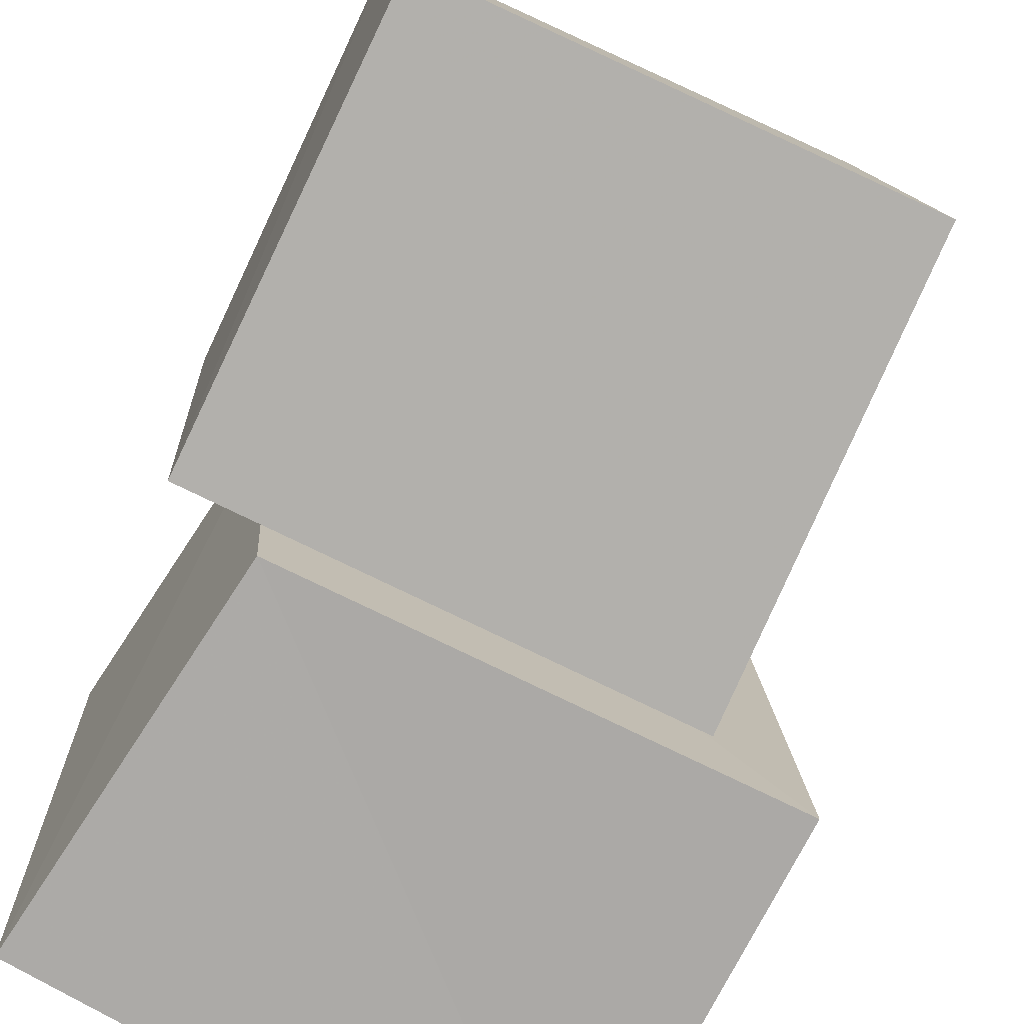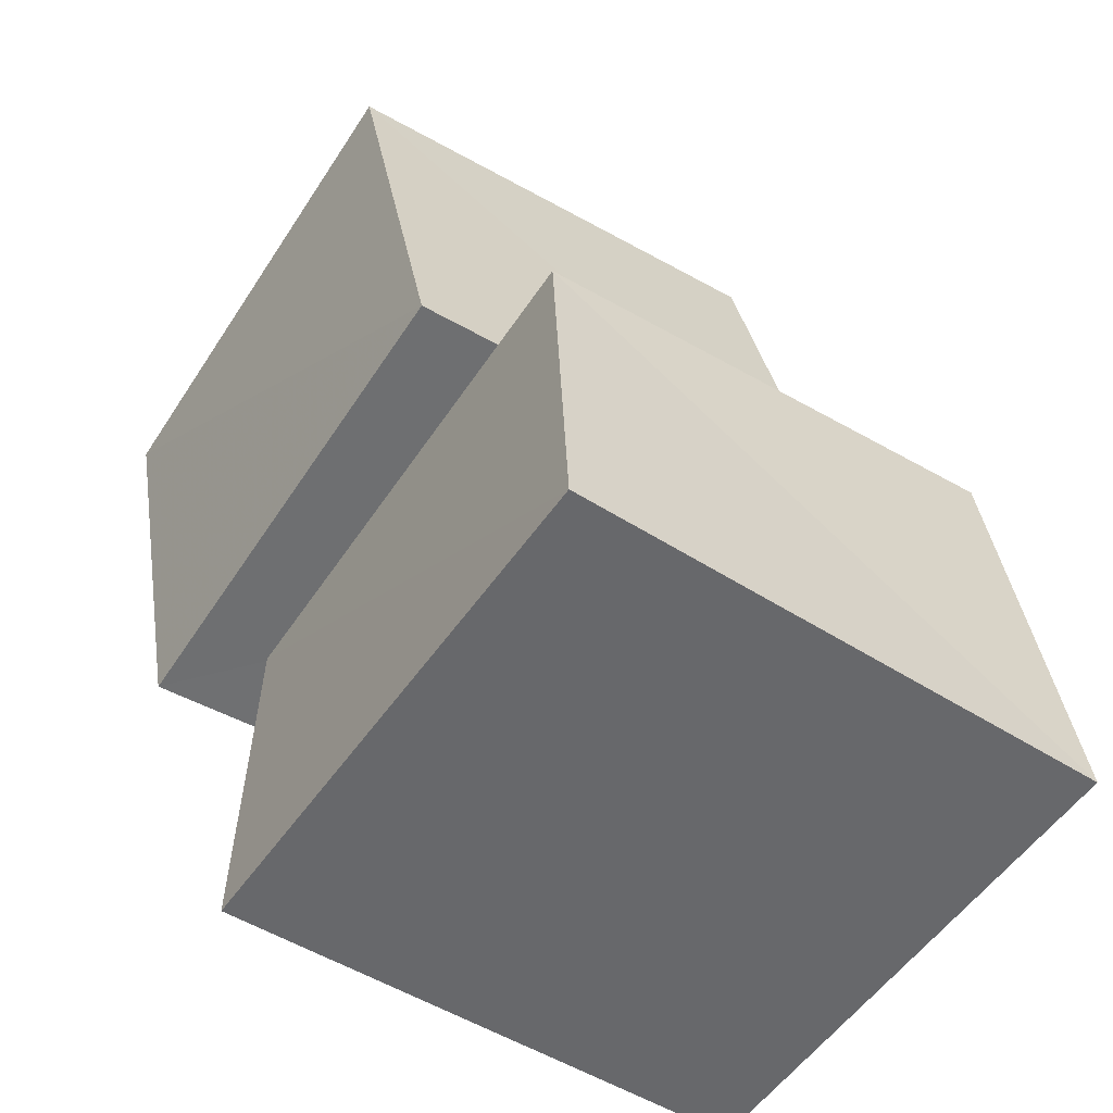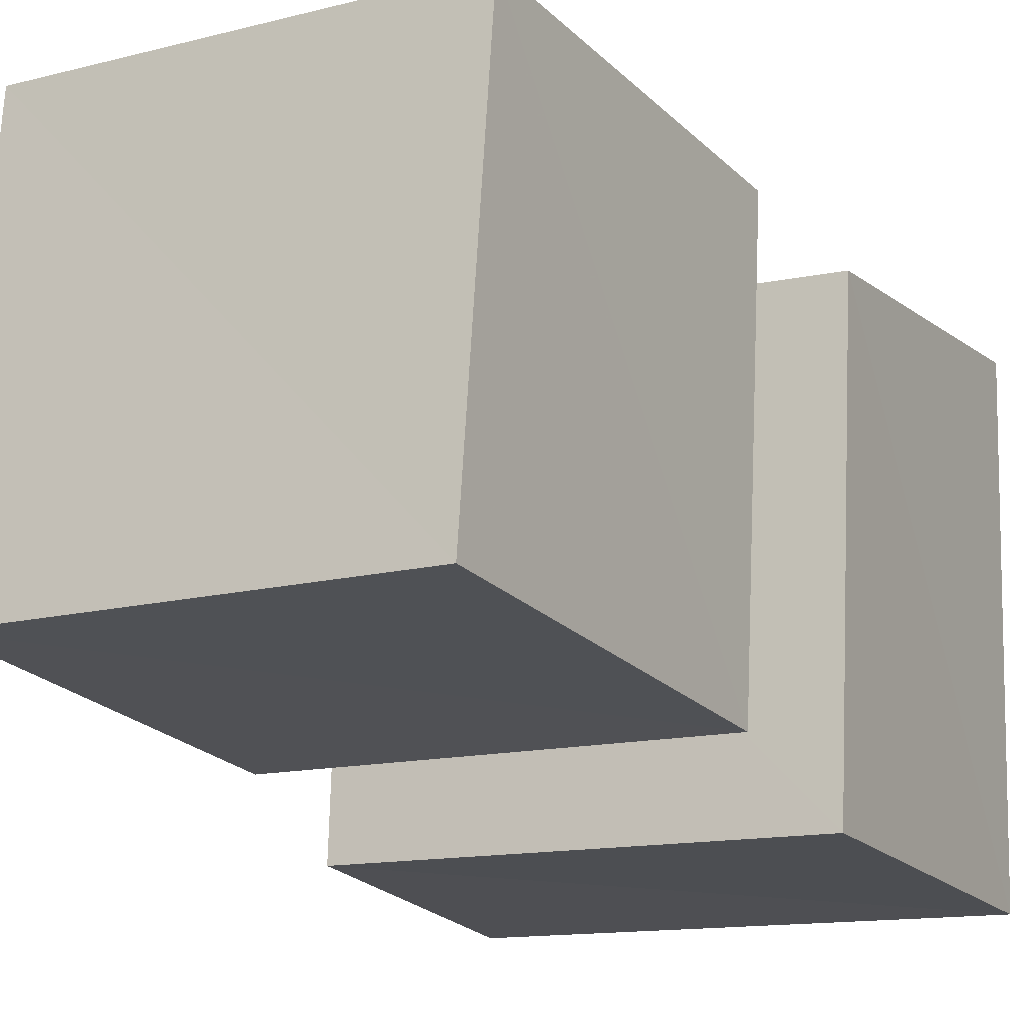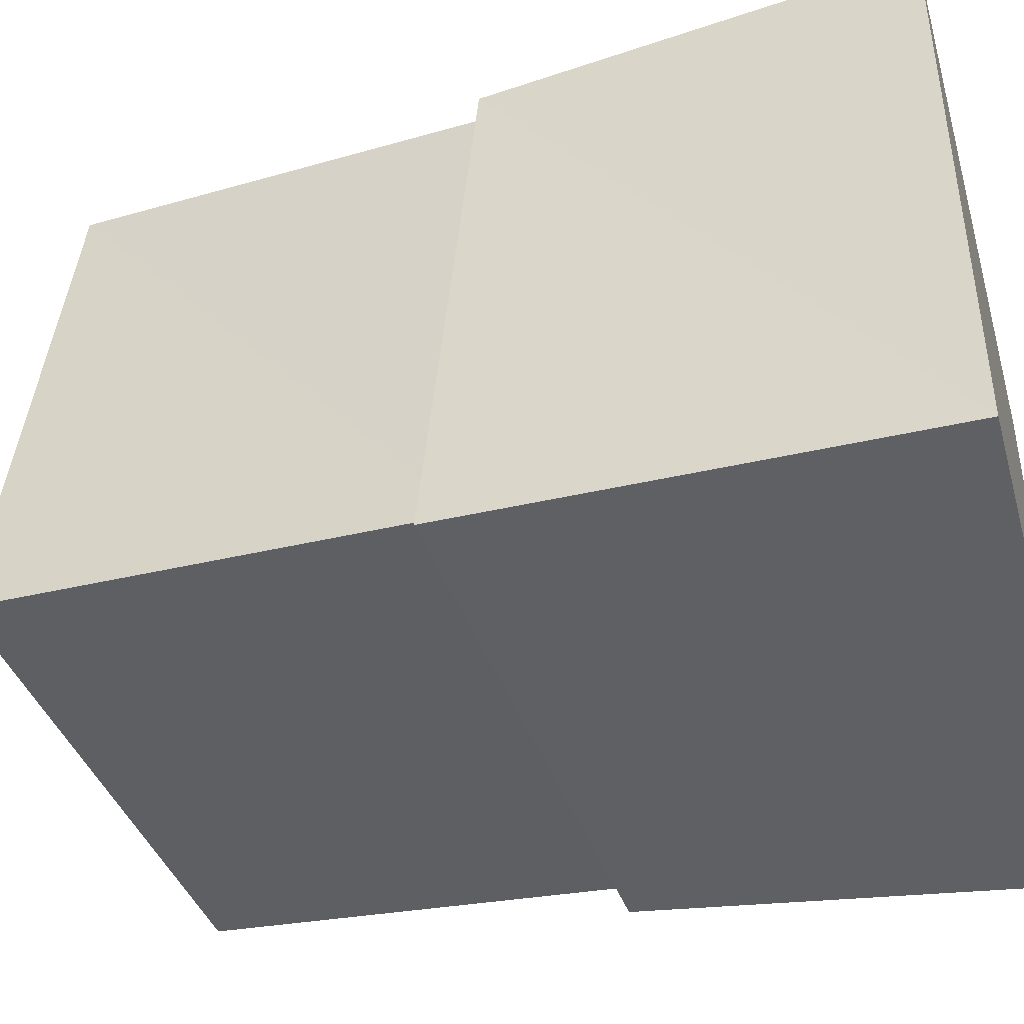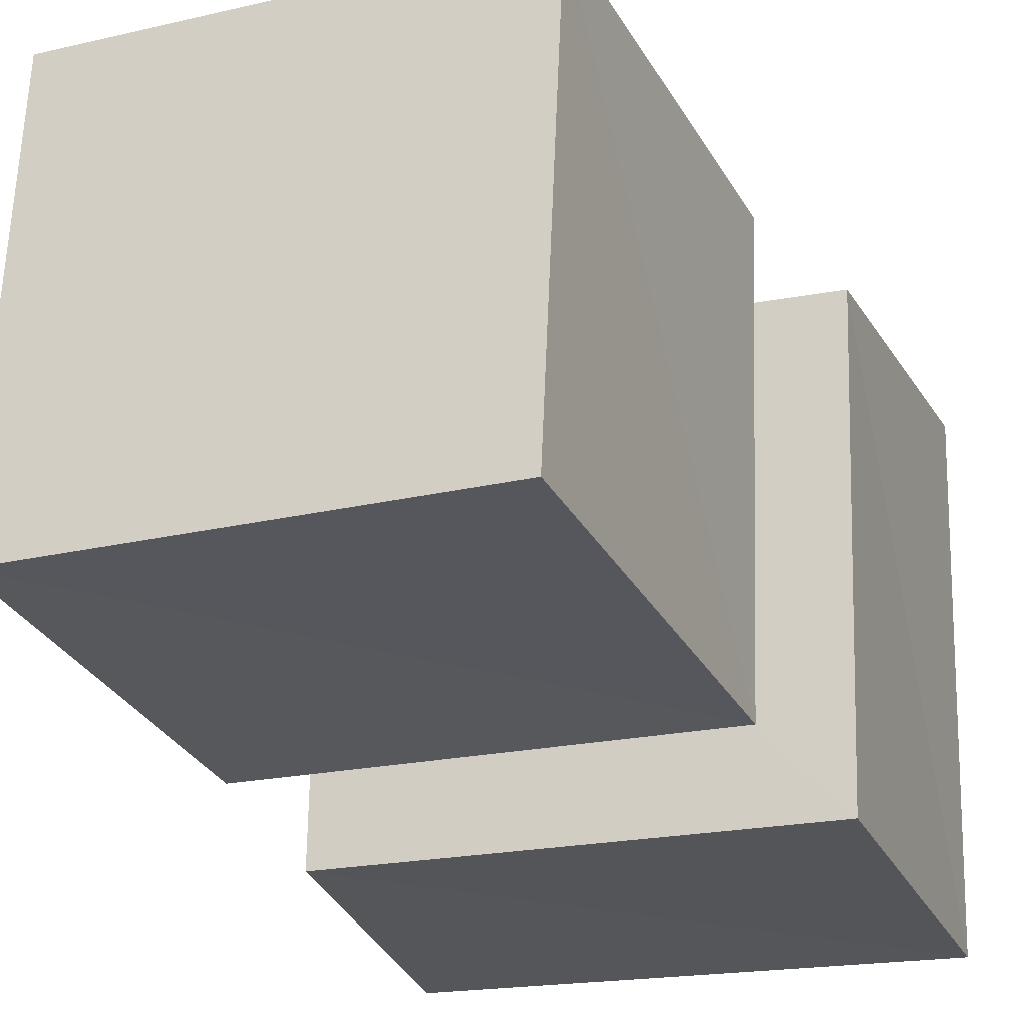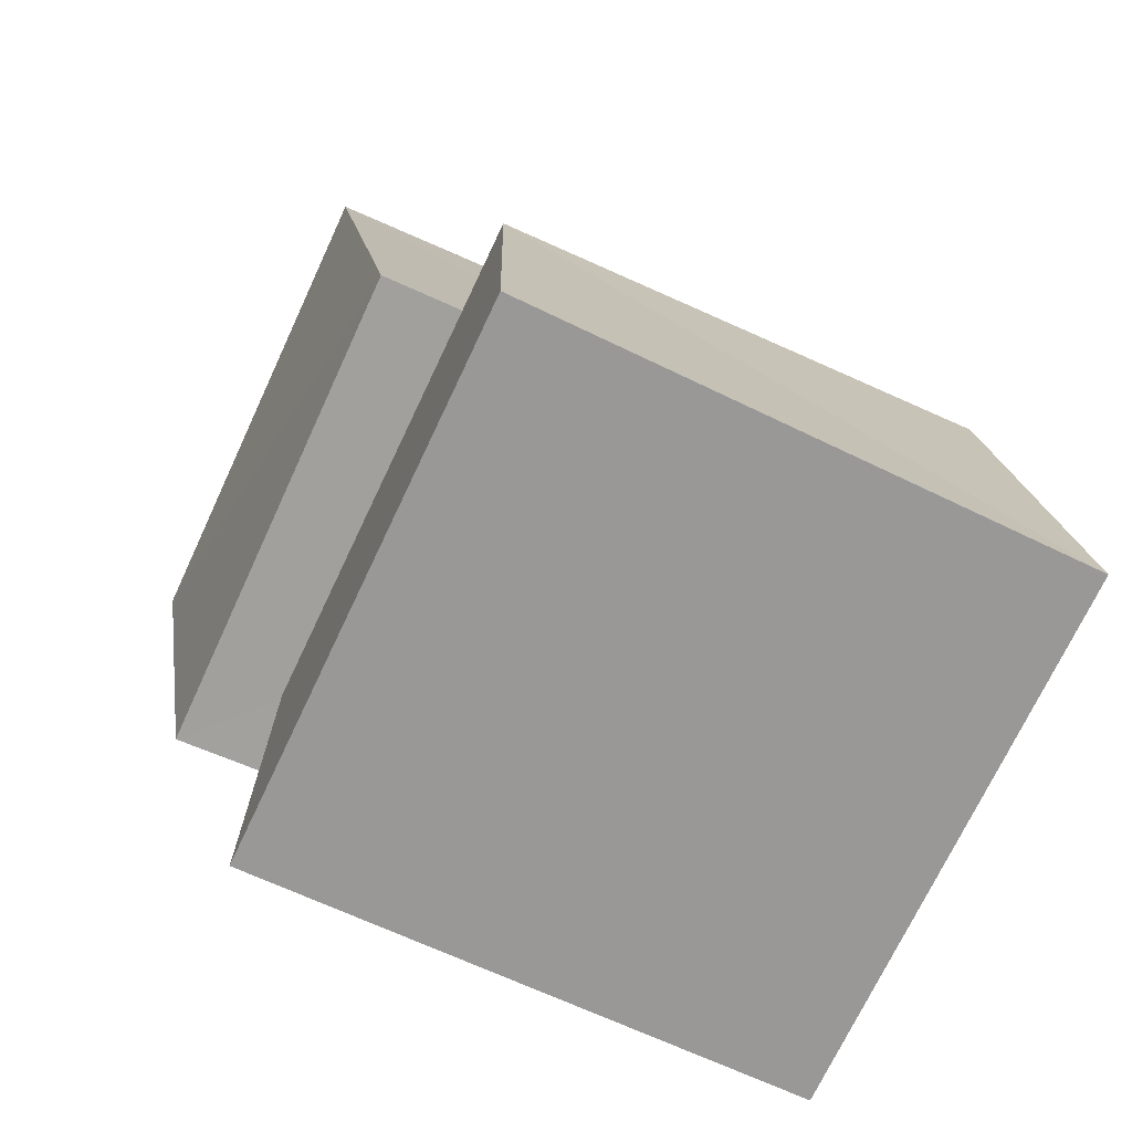
<metadata>
{"format":"obj","ext":"obj","renderer":"f3d","projection":"perspective","resolution":1024,"background":"white","views":[{"elev":-71.2,"azim":148.1,"up":"+Z"},{"elev":-52.5,"azim":146.5,"up":"+Y"},{"elev":-12.4,"azim":-156.6,"up":"+Z"},{"elev":-44.6,"azim":-74.7,"up":"+Z"},{"elev":-19.7,"azim":-164.1,"up":"+Z"},{"elev":-68.7,"azim":155.1,"up":"+Y"}]}
</metadata>
<code>
v 0.05809 0.8748 0.07619
v 1.089 0.7858 0.06211
v 1.087 0.6925 1.096
v 0.05094 0.7773 1.106
v 0.1873 1.83 0.2131
v 1.186 1.71 0.1991
v 1.188 1.576 1.206
v 0.1798 1.702 1.211
v -0.1888 0.002009 -0.1897
v 0.9378 0.002231 -0.2065
v 0.9407 0.001138 0.9398
v -0.202 0.002185 0.9411
v -0.1203 0.9045 -0.1118
v 0.9152 0.8153 -0.1224
v 0.9268 0.7195 0.9275
v -0.1273 0.8072 0.9203
f 1 5 6
f 1 6 2
f 1 8 5
f 3 1 2
f 3 2 7
f 4 1 3
f 4 3 7
f 4 7 8
f 4 8 1
f 5 7 6
f 5 8 7
f 7 2 6
f 9 13 14
f 9 14 10
f 9 16 13
f 11 9 10
f 11 10 15
f 12 9 11
f 12 11 15
f 12 15 16
f 12 16 9
f 13 15 14
f 13 16 15
f 15 10 14

</code>
